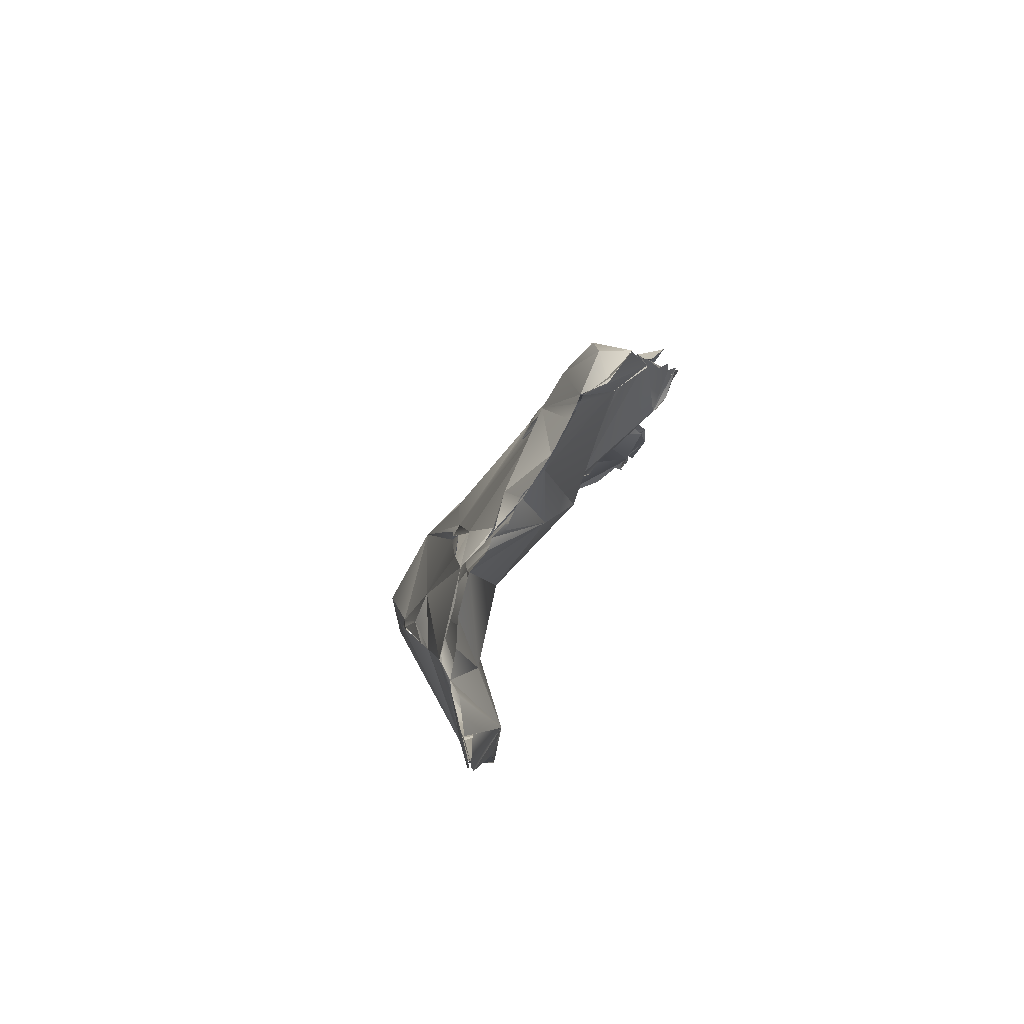
<metadata>
{"format":"obj","ext":"obj","renderer":"f3d","projection":"perspective","resolution":1024,"background":"white","views":[{"elev":24.7,"azim":98.0,"up":"+Z"}]}
</metadata>
<code>
o FJ473_BP2489_FMA37390_Right_opponens_pollicis
v -306.4 -144.4 784.2
v -306.1 -144 784.8
v -306.3 -144.5 784.2
v -306.7 -144.4 784.2
v -306.3 -144.4 784.5
v -305.8 -143.6 784.8
v -304.9 -142.4 785.7
v -304.7 -142.2 786
v -304.7 -142.2 786
v -304.2 -142.1 786.4
v -304.6 -142.3 786.1
v -304.3 -141.8 786.4
v -304.3 -141.8 786.4
v -304.2 -141.8 786.4
v -304.2 -141.7 786.4
v -304.2 -141.8 786.5
v -304.2 -142 786.5
v -304.6 -143 786.4
v -303.9 -141.9 786.6
v -304 -142.1 786.7
v -304.1 -141.9 786.7
v -304 -142 786.8
v -303.9 -142.1 786.6
v -303.9 -141.8 786.7
v -304 -141.4 786.7
v -304 -141.7 786.8
v -304 -141.3 786.7
v -303.8 -142.1 786.9
v -303.7 -141.5 786.9
v -303.9 -141.7 787
v -303.5 -141.2 787.3
v -304 -141.7 786.6
v -303.2 -140.9 787.7
v -303.2 -140.9 787.6
v -304.4 -145.5 786
v -304.9 -144.9 784.6
v -304.3 -145.1 785.1
v -304 -144.8 785.3
v -300.9 -141.4 791
v -302.4 -140 788.6
v -302.3 -139.8 788.6
v -302.2 -139.7 788.9
v -301.9 -139.3 788.9
v -302.1 -139.8 789
v -302 -140.2 788.6
v -302.2 -140.3 788.9
v -302.2 -140.3 788.9
v -302.2 -140.4 789.1
v -302.2 -140.2 788.5
v -302.1 -140.2 789
v -302.1 -140 789.2
v -301.9 -139.8 789
v -302.1 -140.2 788.9
v -301.9 -140 789
v -302.1 -139.5 788.9
v -302 -139.4 789.1
v -302 -139.4 789.1
v -301.6 -139.5 789.4
v -301.7 -139.6 789.3
v -301.7 -139.3 789.3
v -301.4 -139.5 789.7
v -301.5 -139.7 789.7
v -301.5 -139.4 789.5
v -301.2 -139.4 789.6
v -301.7 -139.4 789.8
v -301.5 -139.4 789.5
v -301.3 -139.4 789.8
v -301.5 -139.5 789.8
v -301.2 -139.4 789.8
v -301.1 -139.1 790.1
v -301.1 -139.3 790.4
v -301 -139.1 790.2
v -300.9 -139.2 790.2
v -301 -139 790.3
v -301 -139 790.2
v -300.8 -139 790.3
v -300.6 -138.6 790.8
v -300.5 -138.5 790.8
v -300.3 -138.3 791.1
v -300.2 -138.1 791.1
v -300.4 -138.5 790.9
v -303.7 -144.9 785.3
v -302.6 -144.9 784.9
v -303.6 -145.3 786.3
v -301.7 -144.2 784.6
v -300.4 -142.2 787.2
v -296.7 -135.1 794.9
v -296.1 -134.6 795.5
v -301.7 -144.3 785.1
v -299.8 -145.4 787.5
v -297.7 -143.8 791.2
v -301.7 -144.3 784.6
v -296.8 -138.7 791.7
v -294.9 -137.6 793
v -291.8 -130.8 799.6
v -290.7 -130.3 800.5
v -292 -131.1 799.2
v -291.5 -130.7 799.3
v -291.3 -130.7 799.4
v -291.4 -130.9 799.6
v -291.5 -130.7 799.5
v -291.1 -130.5 799.9
v -290.5 -130.2 800.4
v -290.9 -130.5 799.8
v -290.8 -130.3 800
v -290.7 -130.2 800.5
v -290.7 -130.1 800.3
v -290.7 -130 800.4
v -293.7 -140.6 791.5
v -294.9 -140.8 795.2
v -293.5 -137.1 793.7
v -292.6 -136.3 794.5
v -293.1 -137 793.9
v -290.4 -130.3 800.5
v -288.7 -129.1 803.1
v -290.7 -130 800.3
v -290.6 -130.2 800.7
v -289.3 -129.2 802.1
v -288.4 -129.3 803
v -296.8 -144.6 785.9
v -296.6 -144.5 785.9
v -296.1 -144.4 786
v -290.8 -140.5 796.6
v -293.4 -137.8 793.7
v -292.8 -136.6 794.5
v -289.5 -133.8 798.9
v -291.1 -135.5 801.4
v -289 -132.9 800.6
v -288.9 -132.8 800.3
v -288.5 -132.7 800.5
v -287.4 -133.2 801.6
v -285.1 -132.2 804.3
v -286.3 -131.7 806.2
v -285.3 -131.3 806.2
v -293.2 -145.3 788.8
v -295 -143.9 787.3
v -288.9 -136.9 797.1
v -286.7 -135.6 799.8
v -285 -135.3 804.9
v -285.4 -133.7 802.7
v -287.6 -133.2 805
v -285.8 -133.2 806.1
v -286.5 -131 805.6
v -285.4 -131.3 806.4
v -285.8 -131 805.9
v -292 -144.3 787.4
v -282.9 -142.4 792.7
v -289.9 -140.3 797
v -285.2 -135.3 804.8
v -285.4 -135.1 801
v -285.3 -133.7 802.7
v -285.7 -133.2 806.2
v -283.2 -132.9 805.5
v -284.1 -131 806.9
v -280.7 -130 808.7
v -289.9 -143.7 787.9
v -291.3 -144.4 787.4
v -288.2 -143.1 788.5
v -288.3 -141.6 790.4
v -284.6 -135.2 805.1
v -281.6 -132.9 805.5
v -280.8 -132.1 806.4
v -282.2 -131.3 806.8
v -281.7 -130.7 807.1
v -280.1 -129 808.4
v -282.6 -130.4 807.7
v -278.4 -128 809.9
v -284.6 -139 795.3
v -284.6 -137.5 797.9
v -283.6 -137.1 797.9
v -281.6 -135.2 801.5
v -283.4 -134.9 801.4
v -283 -135 801.9
v -278.3 -134.2 803.2
v -281.4 -133.9 807.5
v -281.4 -133.6 807.8
v -281.4 -134 807.5
v -278.2 -129.7 808.3
v -279 -128.4 809.5
v -278.2 -128.2 810
v -277.7 -127.1 810.4
v -277.1 -127.2 810.4
v -276.6 -126.7 811.5
v -287.2 -142.3 789
v -287.2 -143.2 788.8
v -287.2 -143.1 788.8
v -277.4 -140.1 797.3
v -279.7 -138.6 800.5
v -278.4 -135 806.4
v -277.8 -134.1 803.2
v -279.5 -134.1 807.9
v -279.5 -133 808.5
v -277.2 -133.1 809.4
v -277.9 -131.6 810
v -275.9 -128.4 811.3
v -274.9 -127.2 810.6
v -274.9 -126.7 812.3
v -274.8 -127 812.2
v -286.3 -142.5 789.4
v -278.9 -138.8 800.2
v -277.5 -134.3 807.8
v -277.5 -134.3 807.8
v -277.2 -133.1 809.5
v -274.5 -130 807.9
v -275.1 -129.7 807.7
v -274.7 -127.8 809.9
v -274.7 -127.8 809.9
v -274.5 -126.9 812
v -274.4 -127.1 812.2
v -274 -127.1 812.8
v -274 -127 812.9
v -273.7 -127.3 812.9
v -274.3 -127.3 813.4
v -273.6 -127.3 813
v -273.5 -127.5 812.7
v -285.1 -142.3 789.2
v -281.3 -139.8 789.4
v -276.1 -137.4 795.8
v -274.5 -136.7 790.4
v -277.8 -138.7 800.6
v -267 -134.7 803.5
v -274.5 -133.3 809.2
v -274.7 -132.4 805.6
v -274.1 -131.9 806
v -273.2 -130.8 806.9
v -272.8 -130.7 813
v -274.8 -129.8 807.7
v -271.3 -131.1 807.7
v -273.6 -131.1 812.2
v -272.3 -128 813.6
v -272.7 -127.8 813.4
v -272.4 -127.9 813.6
v -272.3 -127.9 813.6
v -272.2 -128 813.6
v -272 -128.1 813.7
v -271.8 -128.1 813.8
v -280.6 -142.1 793.5
v -280.9 -142 793.4
v -277.8 -138.9 789.6
v -279.4 -141.2 794.5
v -274.4 -133.3 809.4
v -270.8 -131.3 806.3
v -272.8 -132.4 811
v -272.2 -132.1 812
v -271.9 -130.9 813.9
v -271.3 -130.8 814.2
v -271.3 -130.8 814.2
v -269.1 -130.4 815.5
v -271.3 -128.5 814.1
v -271.3 -128.5 814.1
v -270.8 -129 814.3
v -271 -128.8 814
v -270.3 -129.3 814.4
v -273.4 -137.6 790.6
v -277.8 -141.2 794.7
v -276.3 -140.2 794.9
v -279.3 -141.1 794.6
v -274.7 -139.5 795.4
v -273.7 -137.9 803
v -271.9 -136.7 803.9
v -272.3 -136.8 803.7
v -272.2 -132.1 812
v -269.2 -129.3 815
v -269.3 -129 815.1
v -269.3 -129.1 815.1
v -268.4 -128.2 815.3
v -267.9 -127.7 814.8
v -268.3 -128 815.2
v -268.1 -128.2 814.8
v -268.1 -128.1 815.2
v -268.6 -128.6 815.4
v -268.1 -132.6 812.4
v -269.3 -131.7 813.8
v -267.5 -129.2 813.7
v -266.7 -129.8 816
v -266.5 -128.1 816
v -274 -137.7 790.5
v -264.7 -130.3 814.5
v -266.3 -128.3 816.2
v -264.4 -129.1 815.6
v -267.4 -136.7 794.9
v -263 -134.2 808.5
v -265.4 -134 809.2
v -266.4 -132.2 807.3
v -264.1 -132 811
v -264.8 -130.6 814.1
v -264.8 -130.4 814.6
v -264.9 -130.5 814.1
v -264.3 -130.7 813.8
v -264.3 -130.7 813.8
v -264.2 -130.9 813.4
v -264.2 -130.9 813.5
v -264 -130.9 813.6
v -264 -130.9 813.6
v -264.4 -129.2 815.3
v -267.9 -135.8 792.9
v -266.9 -134.8 793.5
v -263.2 -135 800.9
v -266.7 -136.6 805.1
v -263.4 -133 809.9
v -264.1 -132 811
v -264.1 -132.2 811.1
v -263.9 -132.1 810.8
v -264 -132 811
v -264.3 -131.7 811.7
v -263.9 -132.2 810.9
v -263.8 -132.1 810.8
v -264.1 -131.8 811.5
v -264.1 -131.8 811.5
v -264.5 -135.9 794.9
v -260.4 -136.3 802.8
v -262.3 -133.8 798.2
v -263.4 -132.9 809.8
v -263 -133.6 808.3
v -263 -134.2 808.3
v -263.5 -132.9 810
v -263.1 -134.3 796.2
v -262 -135.6 806.8
v -262.2 -135.2 806.5
v -262.3 -135.4 806.5
v -262.5 -134.5 807.9
v -262.6 -134.2 808.2
v -262.3 -134.3 807.6
v -262.4 -134.5 807.7
v -260.6 -135 797.4
v -261.8 -135.4 796.7
v -259.5 -135.7 801.7
v -260.7 -135.6 803.3
v -261.2 -135.7 805.4
v -261.7 -135.9 804.9
v -259.8 -135 797.3
v -259.8 -134.9 797.5
v -259 -134.8 798
v -258.9 -134.7 798
v -258.9 -135 799.7
v -258.7 -134.9 799
v -259.4 -135.3 801.6
v -259.5 -135.7 802.2
v -259 -134.6 799.8
v -258.7 -135 799.7
v -258.7 -135 799.7
v -306.5 -144.3 784.2
v -306.4 -144.2 784.2
v -305.7 -144.8 784.4
v -306.3 -144.4 784.1
v -306.4 -144.1 784.2
v -306.4 -144.5 784.3
v -306 -144.7 784.9
v -304.9 -142.5 785.7
v -304.9 -142.5 785.7
v -304.7 -142.2 786
v -304.7 -142.2 786
v -304.2 -142.1 786.4
v -304.3 -141.8 786.4
v -304.3 -141.8 786.4
v -304.3 -141.8 786.5
v -304.2 -141.8 786.4
v -304.2 -141.8 786.4
v -304.2 -141.8 786.4
v -304.2 -141.8 786.5
v -304.2 -141.7 786.4
v -304.2 -141.7 786.4
v -304.2 -141.7 786.4
v -304.2 -141.8 786.5
v -304 -142 786.6
v -304.1 -142.2 786.5
v -304.6 -143 786.5
v -304.6 -143 786.5
v -304.6 -143 786.5
v -304.6 -143 786.5
v -304.3 -142.1 786.5
v -303.9 -142 786.6
v -303.9 -142 786.6
v -304 -141.9 786.6
v -304.1 -142 786.8
v -304 -142 786.8
v -304.3 -141.8 786.5
v -304 -141.9 786.8
v -304 -141.4 786.7
v -304 -141.5 786.8
v -304 -141.3 786.7
v -304 -141.8 786.6
v -304 -141.8 786.6
v -304 -141.8 786.6
v -303.8 -141.8 786.9
v -303.9 -141.7 787
v -304 -141.8 787
v -303.7 -141.7 786.8
v -304 -141.5 786.8
v -303.9 -141.7 787
v -303.9 -141.6 787
v -303.8 -141.6 787
v -303.7 -141.5 786.9
v -303.3 -140.8 787.7
v -303.7 -141.8 786.8
v -303.4 -141.2 787.2
v -304.7 -144.9 784.7
v -304 -145 785
v -302.4 -140 788.6
v -302.3 -139.8 788.6
v -302.2 -139.7 788.9
v -302.2 -140.4 788.7
v -302.2 -140.3 788.8
v -302.1 -140.2 788.8
v -302.3 -140.3 788.8
v -302.2 -140.3 788.9
v -302.2 -140.2 788.9
v -302.2 -140.2 788.9
v -302.2 -140.2 788.9
v -302.2 -140.4 789.1
v -302.2 -140.4 789.1
v -302.1 -140.2 788.8
v -302.1 -140.1 788.7
v -302.1 -140.2 789
v -302.1 -140.1 789
v -301.9 -140.1 788.9
v -301.9 -140 789
v -301.9 -140 789
v -302.1 -140 789.2
v -302.1 -140 789.2
v -302.1 -140 789.2
v -302 -140.1 789.1
v -302.1 -140 789.2
v -302.1 -140 789.2
v -302.1 -140 789.2
v -301.9 -139.9 789.1
v -302.1 -140.4 788.7
v -302.1 -140.4 788.7
v -302.1 -140.4 788.7
v -301.8 -139.9 789.1
v -302.1 -139.5 788.9
v -302 -139.4 789.1
v -302 -139.4 789.1
v -301.9 -139.5 789.4
v -301.8 -139.6 789.5
v -301.7 -139.6 789.6
v -302 -139.4 789.2
v -301.7 -139.6 789.3
v -301.6 -139.4 789.4
v -301.7 -139.3 789.2
v -301.7 -139.3 789.3
v -301.6 -139.4 789.5
v -301.3 -139 789.8
v -301.4 -139.6 789.6
v -301.4 -139.6 789.6
v -301.4 -139.4 789.7
v -301.5 -139.5 789.8
v -301.5 -139.5 789.8
v -301.3 -139.4 789.7
v -301.3 -139.4 789.8
v -301.3 -139.3 789.7
v -301.3 -139.6 789.6
v -301.3 -139.6 789.6
v -301.3 -139.6 789.6
v -301.3 -139.4 790
v -301.5 -139.5 789.8
v -301.5 -139.5 789.9
v -301.4 -139.4 789.9
v -301.4 -139.4 789.9
v -301.3 -139.4 790.1
v -301.3 -139.4 790.1
v -301 -139.1 790.1
v -301 -139.1 790.1
v -301 -139.1 790.2
v -301 -139 790.2
v -300.9 -139.2 790.3
v -300.8 -139.1 790.3
v -301 -139 790.3
v -300.9 -139 790.3
v -301 -139 790.3
v -301 -139 790.3
v -300.9 -139 790.2
v -300.9 -139 790.2
v -300.9 -139.2 790.2
v -300.8 -139.1 790.3
v -300.6 -138.6 790.8
v -300.6 -138.6 790.8
v -300.3 -138.3 791.1
v -300.2 -138.1 791.1
v -301.9 -144 785
v -301.7 -144.2 784.6
v -300.4 -142.2 787.2
v -296.6 -135 795.1
v -294.5 -133.2 796.6
v -299.8 -145.4 787.5
v -296.8 -138.7 791.7
v -293.6 -132.3 797.5
v -292.3 -130.9 798.8
v -291.5 -130.7 799.2
v -291.5 -130.7 799.2
v -291.5 -130.8 799.4
v -291.2 -130.7 799.5
v -290.8 -130.3 800.1
v -291.1 -130.6 799.8
v -291 -130.5 799.9
v -290.6 -130.3 800.1
v -290.8 -130.3 800
v -290.8 -130.2 800.1
v -290.8 -130 800.1
v -290.8 -130.3 800.3
v -290.7 -130.3 800.4
v -290.7 -130.3 800.3
v -290.5 -130.3 800.3
v -290.1 -129.9 800.9
v -294.9 -137.6 793
v -290.5 -130.3 800.3
v -289.3 -129.2 802.1
v -289.3 -129.2 802.1
v -287.6 -130.1 804
v -296.1 -144.4 786.1
v -288.9 -132.8 800.4
v -287.5 -130.2 804.1
v -286.5 -131 805.6
v -286.3 -131 805.6
v -285.4 -131.3 806.5
v -286.7 -135.6 799.7
v -283.7 -130.9 807
v -283.8 -132.6 804.8
v -283.2 -132.9 805.5
v -281.7 -130.7 807.1
v -281.9 -130.2 807.6
v -279.9 -128.9 808.5
v -287.7 -142.6 788.2
v -281.1 -133.4 808
v -278.3 -128.1 809.8
v -278.2 -127.9 810
v -277.2 -127 810.7
v -276.3 -126.8 811.5
v -275.1 -127.1 812.9
v -274.8 -126.9 812.3
v -274.8 -126.9 812.3
v -280.2 -139.5 799.9
v -274.6 -127.1 812.4
v -274.6 -127.1 812.3
v -274.6 -126.6 812.3
v -274.4 -127.1 812.2
v -274.1 -127.1 812.9
v -274.1 -127.1 812.8
v -273.9 -127.1 812.8
v -273.7 -127.3 812.9
v -273.7 -127.7 812.6
v -273.5 -127.8 812.7
v -273.6 -127.3 813
v -272.3 -128 813.4
v -272.4 -127.9 813.6
v -272.3 -127.9 813.6
v -272.1 -128.1 813.6
v -271.9 -128.4 813.7
v -272 -128.1 813.7
v -271.8 -128.1 813.8
v -273.2 -130.9 806.9
v -271.3 -128.5 814.1
v -271.3 -128.5 814.1
v -270.2 -129.2 814.6
v -269.3 -129 814.9
v -269.3 -129 815.1
v -269.2 -128.9 815.2
v -268.8 -130.3 815.6
v -268.6 -128.5 815.3
v -268.6 -128.5 815.3
v -268.4 -128.2 815.3
v -268.2 -128 815.2
v -267.8 -127.7 814.9
v -267.8 -127.7 814.9
v -273.5 -137.6 802.9
v -266.4 -128.3 816.2
v -266.4 -128.2 816.2
v -265.7 -128.6 816.1
v -264.9 -130.5 814.1
v -264.8 -130.4 814.5
v -264.9 -130.5 814.1
v -264.6 -130.2 814.7
v -264.6 -130.2 814.8
v -264.8 -130 815.2
v -264.3 -130.7 813.8
v -264.3 -130.7 813.8
v -264.4 -130.9 813.5
v -264.2 -130.9 813.5
v -264.2 -130.9 813.6
v -264 -130.9 813.6
v -264 -130.9 813.6
v -264.5 -129.1 815.6
v -268.5 -135.9 792.4
v -268.4 -135.8 792.4
v -266.9 -134.8 793.5
v -264 -132 811.1
v -264.1 -132 811.1
v -264.1 -132 811.1
v -264.1 -132.2 811.1
v -264.1 -132.2 811.1
v -263.9 -132 810.9
v -263.9 -132 810.9
v -264 -132 811
v -263.9 -132.2 810.9
v -263.8 -132.1 810.9
v -263.8 -132.1 810.8
v -264.6 -131.8 812.3
v -264.1 -131.8 811.5
v -264.1 -131.8 811.5
v -263.2 -134 808.4
v -262.9 -133.2 809.6
v -263.2 -134 808.4
v -263.4 -133.7 808.5
v -263 -134.1 808.5
v -263.1 -134.1 807.9
v -263.4 -132.9 809.9
v -263.5 -132.8 809.9
v -263.4 -132.8 809.9
v -263.2 -132.9 809.9
v -263.2 -132.9 809.9
v -264.5 -135.9 794.8
v -264.4 -135.9 794.8
v -263.1 -134.3 796.2
v -262.2 -135.2 806.5
v -262.5 -135.2 806.5
v -262.7 -134.7 807.5
v -262.3 -135 807.4
v -262.8 -134.4 807.8
v -262.6 -134.2 808.2
v -262.6 -134.2 808.2
v -262.6 -134.2 808.2
v -262.5 -134.5 807.7
v -262.5 -134.5 807.8
v -262.5 -134.5 807.9
v -260.5 -135.6 796.4
v -260.8 -135.9 803.5
v -260.8 -135.9 803.6
v -260.8 -135.9 803.3
v -260.8 -136 803.7
v -261.1 -135.6 804.9
v -261 -135.6 804.8
v -261 -135.6 804.8
v -259.8 -134.7 797.3
v -259.9 -134.9 797.3
v -259.8 -134.9 797.5
v -259.3 -134.8 797.8
v -258.9 -134.7 798.3
v -259.3 -135 799.2
v -258.8 -135.1 800
v -259.5 -135.1 800.2
v -259.6 -135.5 801.7
v -259.6 -135.5 801.6
v -260.4 -135.8 802.9
v -260 -136.1 802.9
v -259.5 -135.7 802.2
v -259.5 -135.7 802.2
v -259 -134.7 798.3
v -258.8 -134.8 798.9
v -258.7 -135 799.7
v -258.7 -135 799.7
v -278.9 -133.9 808.3
v -277.2 -133.1 809.5
v -264.4 -129.8 815.2
v -266.7 -136.6 805.1
v -263.9 -132.2 810.8
v -273.5 -137.6 802.9
f 367 353 350
f 7 4 18
f 383 29 19
f 22 30 24
f 30 31 24
f 33 50 29
f 398 348 347
f 348 398 84
f 349 19 345
f 19 37 345
f 19 50 37
f 18 4 35
f 18 35 39
f 19 29 50
f 50 33 45
f 22 18 39
f 22 39 31
f 44 394 46
f 46 51 44
f 31 48 46
f 52 50 413
f 60 52 413
f 430 52 59
f 52 60 59
f 31 39 48
f 44 51 39
f 51 48 39
f 430 59 64
f 430 64 50
f 44 39 58
f 65 69 443
f 63 64 59
f 58 457 65
f 58 39 457
f 39 72 69
f 457 39 69
f 72 39 81
f 64 71 50
f 480 90 398
f 90 84 398
f 82 89 83
f 86 85 37
f 39 35 91
f 37 93 86
f 486 92 482
f 50 486 37
f 50 94 486
f 81 39 87
f 71 88 50
f 115 87 39
f 39 127 115
f 115 96 87
f 96 487 87
f 91 35 485
f 92 486 109
f 110 127 39
f 94 50 88
f 88 95 114
f 487 96 97
f 489 97 101
f 99 114 95
f 97 96 101
f 114 99 104
f 101 96 493
f 108 96 118
f 90 480 120
f 91 110 39
f 94 109 486
f 505 113 124
f 124 109 94
f 111 94 112
f 94 88 128
f 126 112 94
f 126 94 128
f 114 128 88
f 96 115 118
f 119 117 508
f 114 117 119
f 120 135 90
f 121 481 136
f 135 91 485
f 136 92 109
f 124 113 125
f 125 137 124
f 137 109 124
f 125 126 137
f 127 110 149
f 119 132 114
f 128 114 132
f 133 115 127
f 141 127 139
f 134 132 119
f 131 128 132
f 133 127 141
f 133 513 115
f 122 157 120
f 159 136 109
f 123 110 91
f 137 126 138
f 126 129 138
f 129 131 138
f 140 131 132
f 132 151 140
f 142 133 141
f 152 141 139
f 133 144 513
f 153 132 134
f 155 133 142
f 154 145 515
f 157 135 120
f 135 147 91
f 510 156 146
f 158 121 136
f 159 158 136
f 148 123 91
f 148 149 110
f 109 137 170
f 150 131 151
f 131 150 138
f 139 149 189
f 132 153 518
f 155 142 152
f 518 153 519
f 133 155 166
f 153 134 163
f 163 134 521
f 185 135 157
f 186 146 156
f 168 159 109
f 138 171 137
f 516 150 172
f 150 151 174
f 132 161 151
f 174 151 161
f 161 518 519
f 153 163 162
f 161 519 162
f 164 178 163
f 520 163 521
f 155 167 166
f 517 179 165
f 158 159 184
f 170 168 109
f 91 188 148
f 169 137 171
f 188 189 149
f 148 188 149
f 172 171 516
f 150 174 172
f 172 173 190
f 190 171 172
f 175 176 152
f 139 175 152
f 191 175 139
f 194 524 177
f 178 162 163
f 194 195 176
f 520 521 178
f 155 152 176
f 176 195 155
f 178 521 180
f 167 155 183
f 183 182 167
f 195 528 155
f 186 156 199
f 147 187 91
f 159 168 218
f 174 161 190
f 191 139 189
f 190 161 223
f 162 204 161
f 191 192 175
f 192 191 193
f 204 162 178
f 223 161 204
f 177 192 194
f 194 192 193
f 178 180 181
f 197 196 181
f 206 181 196
f 183 198 182
f 208 528 195
f 207 196 197
f 185 147 135
f 216 523 217
f 254 185 216
f 184 159 217
f 91 200 188
f 169 221 170
f 169 171 190
f 189 201 191
f 201 202 191
f 202 652 191
f 178 205 204
f 226 194 193
f 226 195 194
f 181 205 178
f 227 205 228
f 228 205 207
f 207 205 181
f 228 207 230
f 197 209 207
f 209 230 207
f 195 226 213
f 539 215 209
f 230 209 215
f 185 237 147
f 185 254 237
f 240 187 147
f 219 159 218
f 220 532 91
f 221 169 190
f 222 189 188
f 223 204 224
f 202 229 652
f 202 189 229
f 189 222 241
f 204 225 224
f 228 204 227
f 228 225 204
f 230 252 228
f 226 251 231
f 213 226 231
f 238 257 147
f 257 238 256
f 219 217 159
f 216 217 239
f 240 257 187
f 91 187 220
f 532 220 259
f 188 200 260
f 223 228 242
f 190 223 242
f 272 243 222
f 551 228 224
f 229 189 243
f 243 189 241
f 226 229 244
f 243 244 229
f 244 245 226
f 246 245 244
f 246 244 262
f 246 248 247
f 226 247 251
f 226 245 247
f 254 258 237
f 258 255 237
f 281 258 254
f 219 239 217
f 221 168 170
f 188 261 222
f 260 200 565
f 242 221 190
f 272 244 243
f 262 248 246
f 262 273 248
f 252 265 228
f 264 251 247
f 264 247 566
f 248 566 247
f 264 566 271
f 265 268 267
f 271 566 269
f 277 239 219
f 239 254 216
f 258 187 257
f 219 218 312
f 218 168 221
f 244 272 273
f 242 228 265
f 265 274 242
f 273 558 248
f 275 566 248
f 267 274 265
f 274 564 278
f 564 279 278
f 270 276 563
f 257 256 258
f 219 254 277
f 187 299 220
f 218 221 298
f 282 222 261
f 283 222 282
f 221 242 284
f 273 272 287
f 287 272 286
f 285 242 274
f 273 275 558
f 275 273 287
f 279 280 278
f 275 287 295
f 275 295 566
f 219 296 254
f 254 310 281
f 254 296 310
f 311 187 258
f 299 656 220
f 654 260 565
f 283 272 222
f 285 284 242
f 285 300 284
f 272 305 292
f 285 274 288
f 274 278 288
f 286 272 292
f 285 288 291
f 219 297 583
f 312 297 219
f 312 218 298
f 299 318 261
f 300 314 284
f 283 305 272
f 305 283 313
f 281 311 258
f 311 318 187
f 317 297 312
f 611 584 585
f 613 611 585
f 318 299 187
f 319 298 221
f 318 282 261
f 284 614 221
f 321 282 318
f 315 313 283
f 284 603 619
f 310 326 281
f 327 281 326
f 311 281 327
f 325 611 613
f 284 323 614
f 323 284 619
f 633 317 312
f 328 298 631
f 631 298 319
f 311 329 318
f 312 334 633
f 326 333 327
f 326 331 333
f 339 334 312
f 335 312 337
f 336 327 333
f 647 638 639
f 312 298 338
f 645 311 327
f 337 312 338
f 298 328 338
l 10 11
l 1 346
l 467 474
l 36 38
l 76 477
l 478 479
l 79 80
l 501 506
l 526 527
l 538 541
l 575 576
l 580 581
l 592 595
l 324 617
l 605 618
l 212 214
l 530 533
l 557 559
l 105 495
l 535 537
l 356 361
l 17 368
l 374 378
l 411 414
l 417 421
l 445 448
l 454 456
l 450 460
l 73 463
l 56 57
l 60 63
l 149 160
l 600 601
l 588 607
l 249 250
l 293 294
l 628 644
l 388 390
l 407 412
l 401 431
l 549 550
l 552 553
l 544 548
l 635 636
l 626 643
l 2 3
l 70 455
l 25 27
l 464 470
l 502 503
l 74 77
l 106 114
l 104 106
l 203 651
l 6 343
l 351 352
l 360 363
l 365 369
l 385 393
l 399 400
l 402 405
l 418 425
l 406 429
l 62 436
l 263 554
l 569 579
l 598 599
l 322 602
l 621 623
l 612 625
l 641 646
l 67 453
l 8 9
l 446 459
l 451 461
l 21 23
l 604 620
l 100 102
l 320 330
l 14 357
l 28 366
l 371 377
l 389 391
l 344 397
l 606 609
l 53 428
l 439 441
l 210 529
l 547 253
l 303 306
l 308 309
l 103 496
l 301 302
l 32 380
l 19 382
l 26 384
l 386 395
l 403 408
l 440 442
l 449 458
l 12 13
l 465 471
l 469 473
l 98 488
l 107 497
l 75 476
l 545 546
l 561 562
l 586 590
l 627 632
l 232 233
l 15 355
l 359 362
l 372 375
l 379 381
l 34 396
l 415 420
l 434 437
l 68 452
l 42 55
l 492 494
l 143 509
l 542 234
l 266 560
l 622 624
l 629 630
l 462 472
l 573 653
l 358 364
l 20 370
l 387 392
l 404 409
l 47 427
l 432 433
l 531 534
l 211 536
l 304 589
l 587 593
l 577 597
l 608 610
l 615 616
l 540 543
l 640 642
l 316 655
l 78 475
l 40 41
l 483 484
l 499 500
l 504 507
l 130 511
l 512 514
l 522 525
l 340 341
l 5 342
l 16 354
l 373 376
l 416 419
l 410 422
l 54 423
l 424 426
l 435 438
l 444 447
l 235 236
l 571 578
l 289 290
l 567 568
l 574 582
l 307 594
l 591 596
l 116 498
l 332 634
l 570 572
l 637 648
l 649 650
l 89 120
l 466 468
l 43 49
l 490 491
l 61 66
l 555 556

</code>
